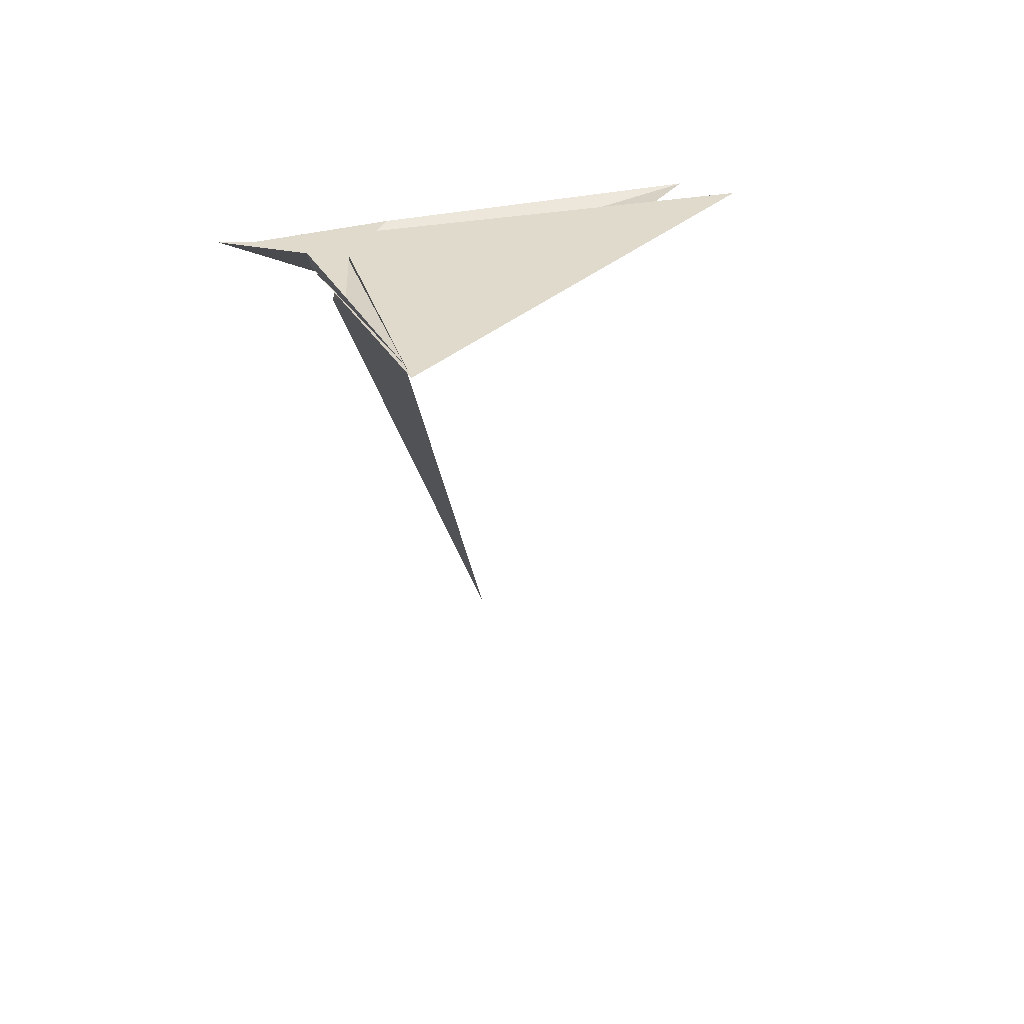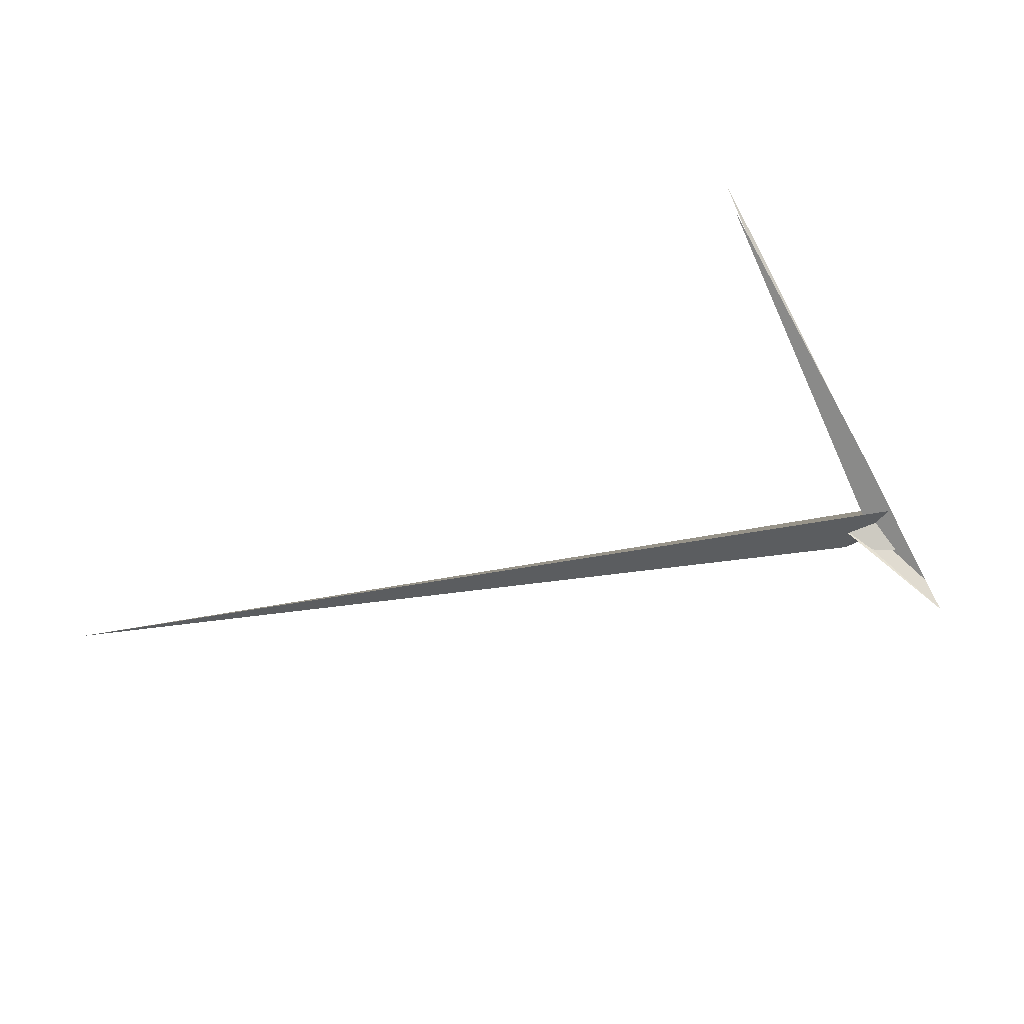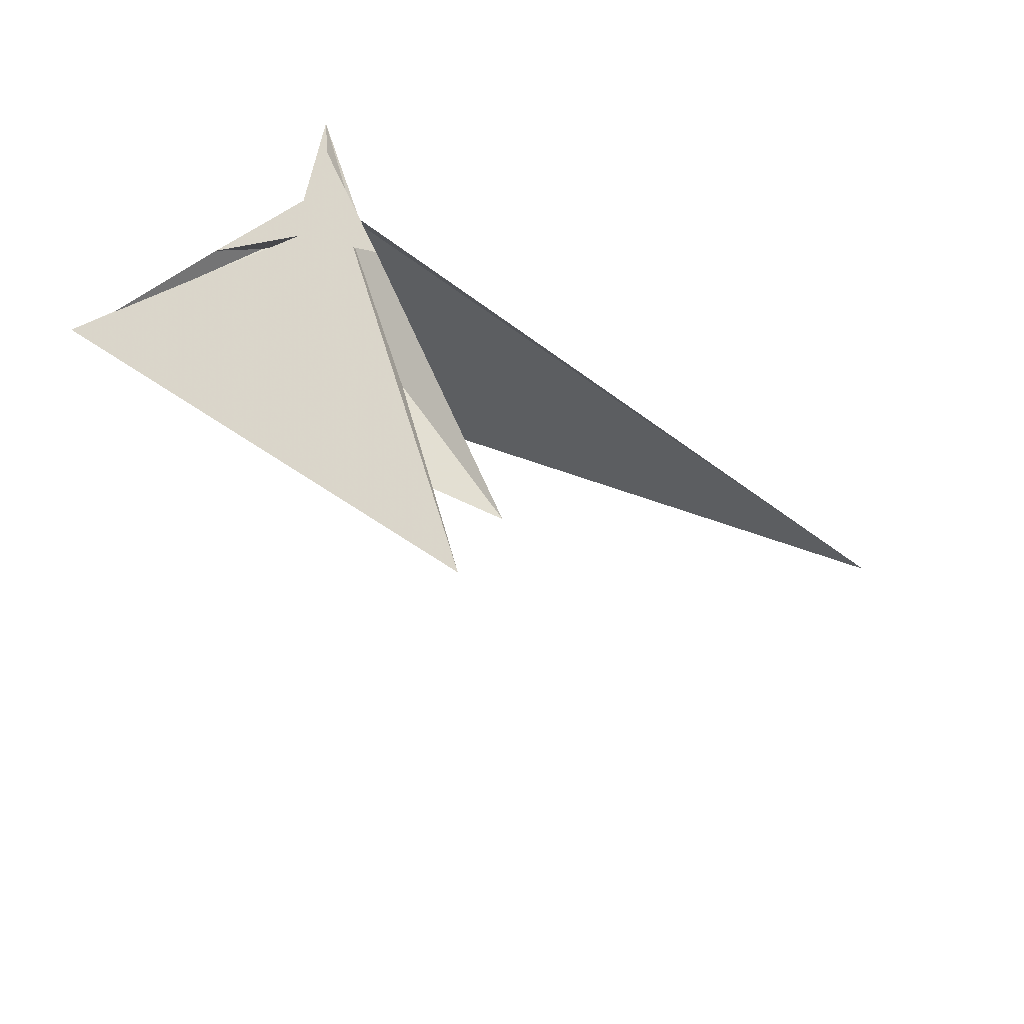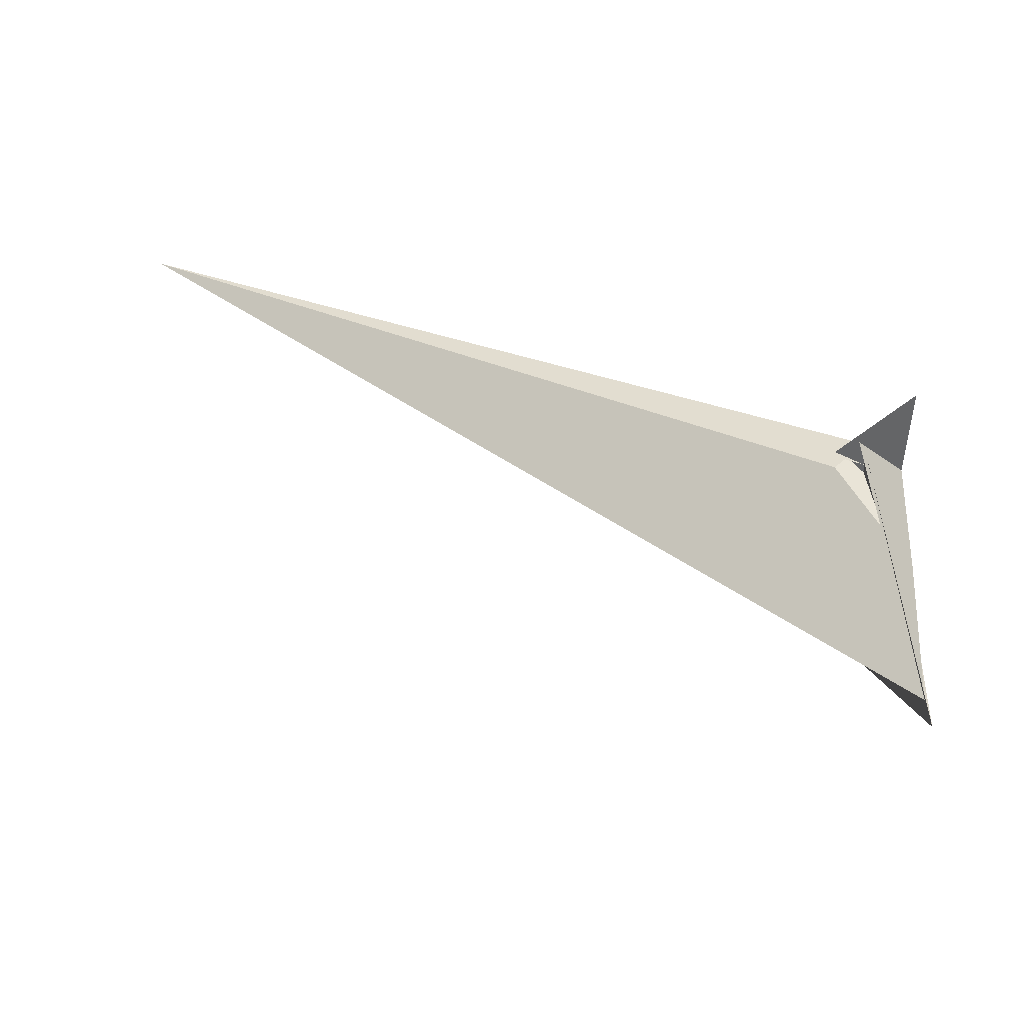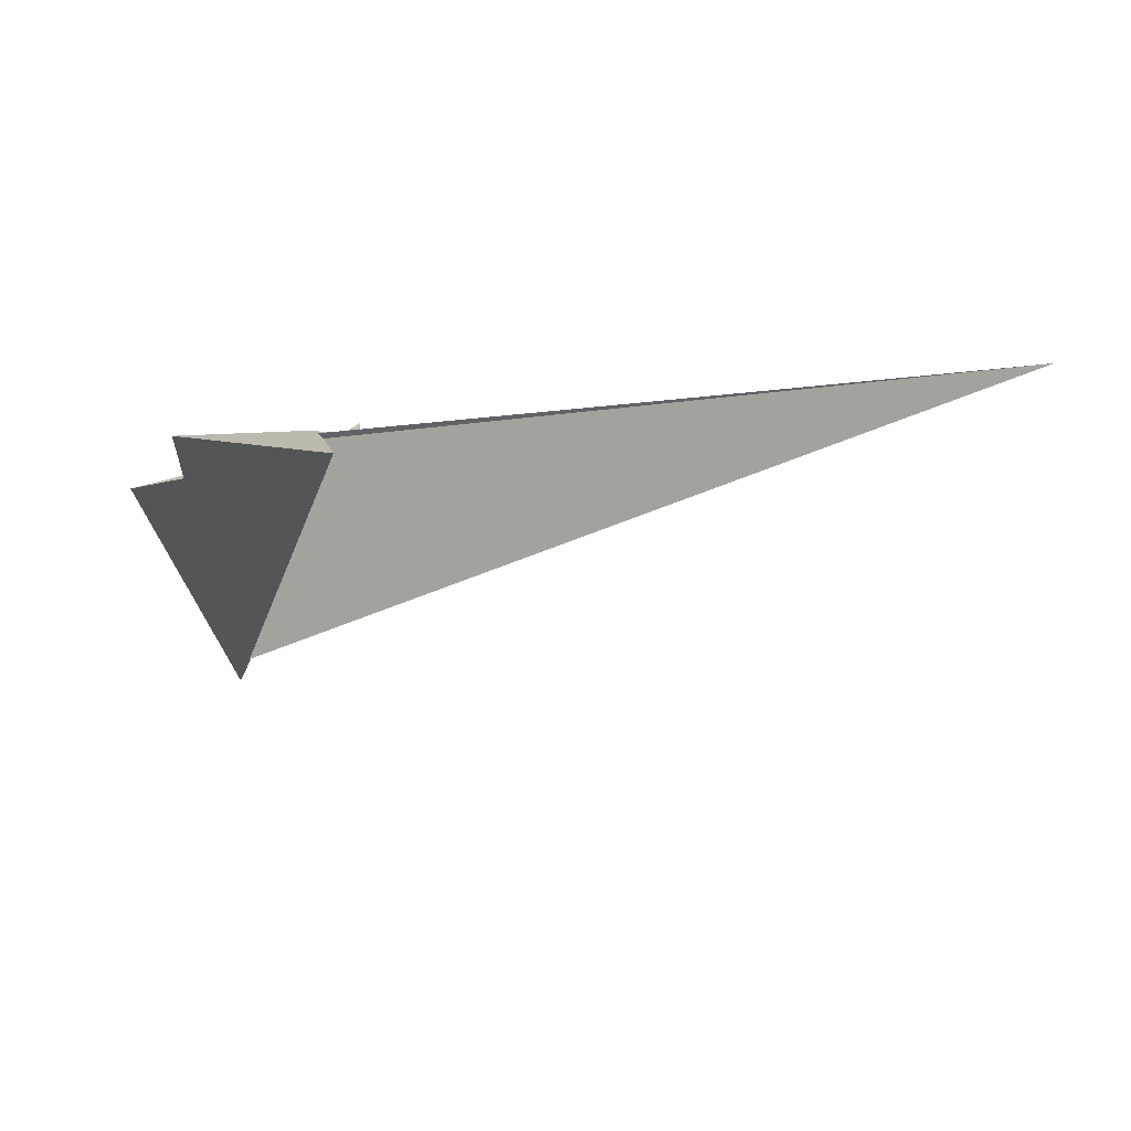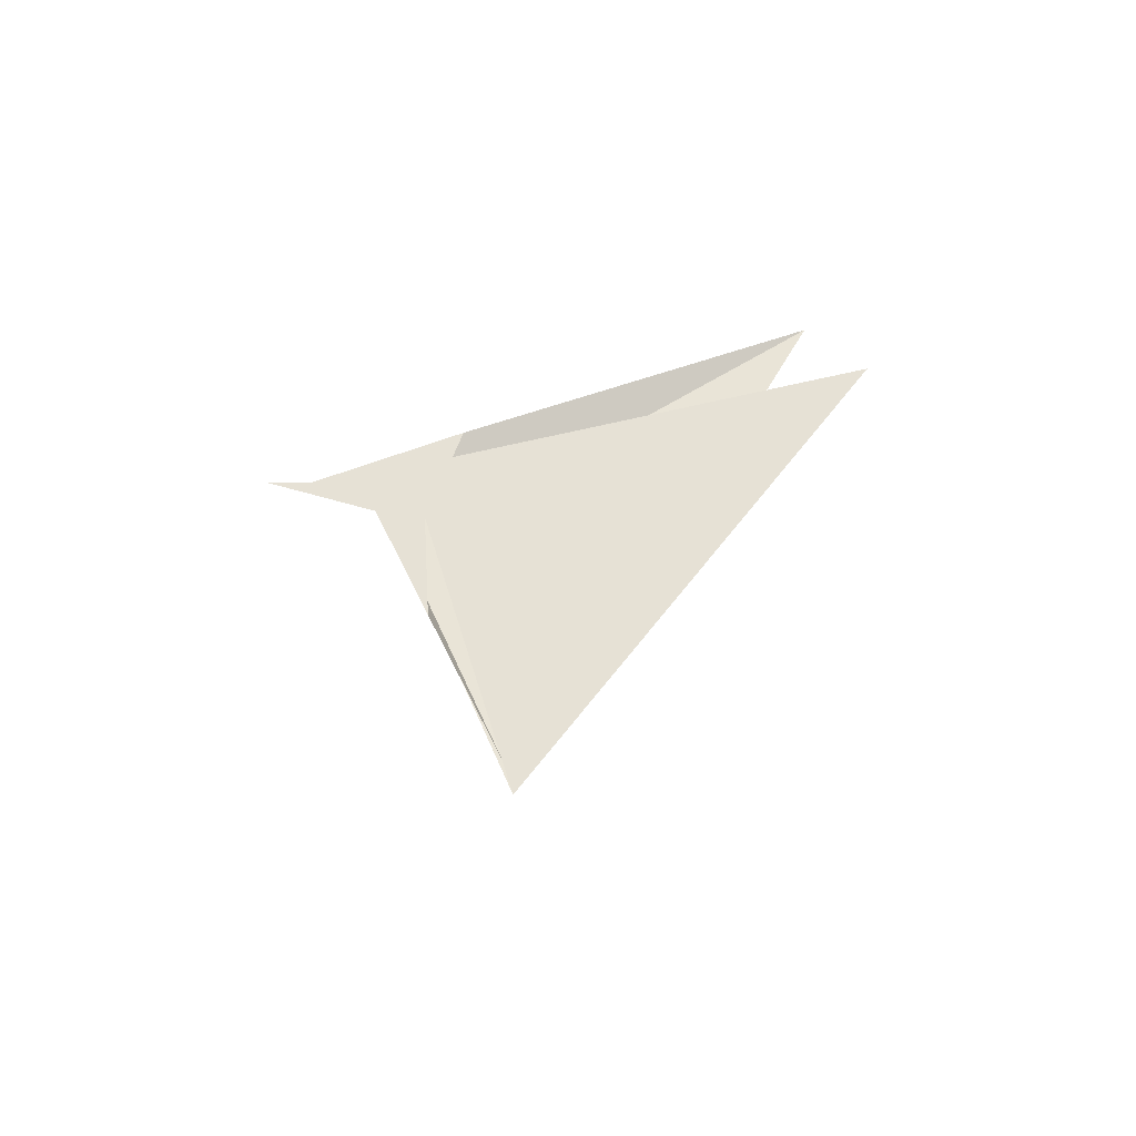
<metadata>
{"format":"obj","ext":"obj","renderer":"f3d","projection":"perspective","resolution":1024,"background":"white","views":[{"elev":-43.6,"azim":94.5,"up":"+Y"},{"elev":71.0,"azim":-18.6,"up":"+Y"},{"elev":-28.5,"azim":116.1,"up":"+Z"},{"elev":49.7,"azim":7.1,"up":"+Z"},{"elev":25.1,"azim":-151.6,"up":"+Y"},{"elev":-11.1,"azim":89.0,"up":"+Y"}]}
</metadata>
<code>
v 0.003366 -0.08423 -0.3348
v -0.7763 -0.0956 -0.4821
v 0.4956 -0.8681 -0.5245
v 1.358 -4.898 -1.806
v 0.131 -0.2736 -0.379
v 0.2182 -0.2837 -0.3666
v -0.1448 -0.1356 -0.3804
v 1.209 -4.44 -1.67
v -0.4355 -0.3274 -0.5023
v -14.48 4.48 -1.365
v 0.2708 -0.001829 -0.2562
v -0.7008 1.713 -7.089
v 0.333 -0.09028 -0.2328
v -0.2294 -0.252 0.2231
v -0.2674 -0.2469 0.1952
v -0.2308 -0.2577 0.2439
v 0.2271 -0.04575 -0.4215
v -0.4396 0.7543 -3.513
v -0.0259 -0.1166 -0.2232
v 0.1733 -0.2632 0.3618
v 0.5746 -0.3879 1.713
v 0.5138 -0.3617 1.087
v 0.5003 -0.8809 -0.5055
v 0.8443 -2.339 -0.6011
v 0.5368 -0.7854 0.1778
v 0.2745 0.1304 -0.2919
v 0.124 0.4781 -1.055
v -0.1069 -0.253 -0.1859
v -0.1612 -0.2444 -0.2678
v -0.1614 -0.2469 -0.1871
v 0.3961 -0.3271 0.3926
v 0.1177 -0.294 0.3279
v 0.1879 -0.5384 -0.3942
v -0.1344 -0.3451 0.1591
v -0.1257 -0.3743 0.21
v 0.2309 -0.6759 -0.1618
v -0.1281 -0.2243 -0.1935
v -0.1688 -0.2207 -0.2654
v -0.3896 -0.269 -0.1796
v -0.2839 -0.3497 -0.2181
v -0.6233 -0.6279 -0.08114
v -0.09658 -0.4505 -0.1326
v -0.9282 2.382 -6.182
v 0.3203 -0.6366 0.1964
f 1 2 9 7 3 4 8 10 11 6 5
f 1 2 15 14 16 20 19 13 12 18 17
f 3 4 12 13 26 27 22 21 25 24 23
f 5 6 31 32 22 21 15 14 28 30 29
f 3 7 37 28 14 16 35 34 36 33 23
f 1 5 29 38 40 39 41 24 23 33 17
f 4 8 35 34 42 30 29 38 43 18 12
f 2 9 40 39 42 34 36 44 25 21 15
f 10 11 26 13 19 37 28 30 42 39 41
f 8 10 41 24 25 44 31 32 20 16 35
f 6 11 26 27 43 18 17 33 36 44 31
f 7 9 40 38 43 27 22 32 20 19 37

</code>
